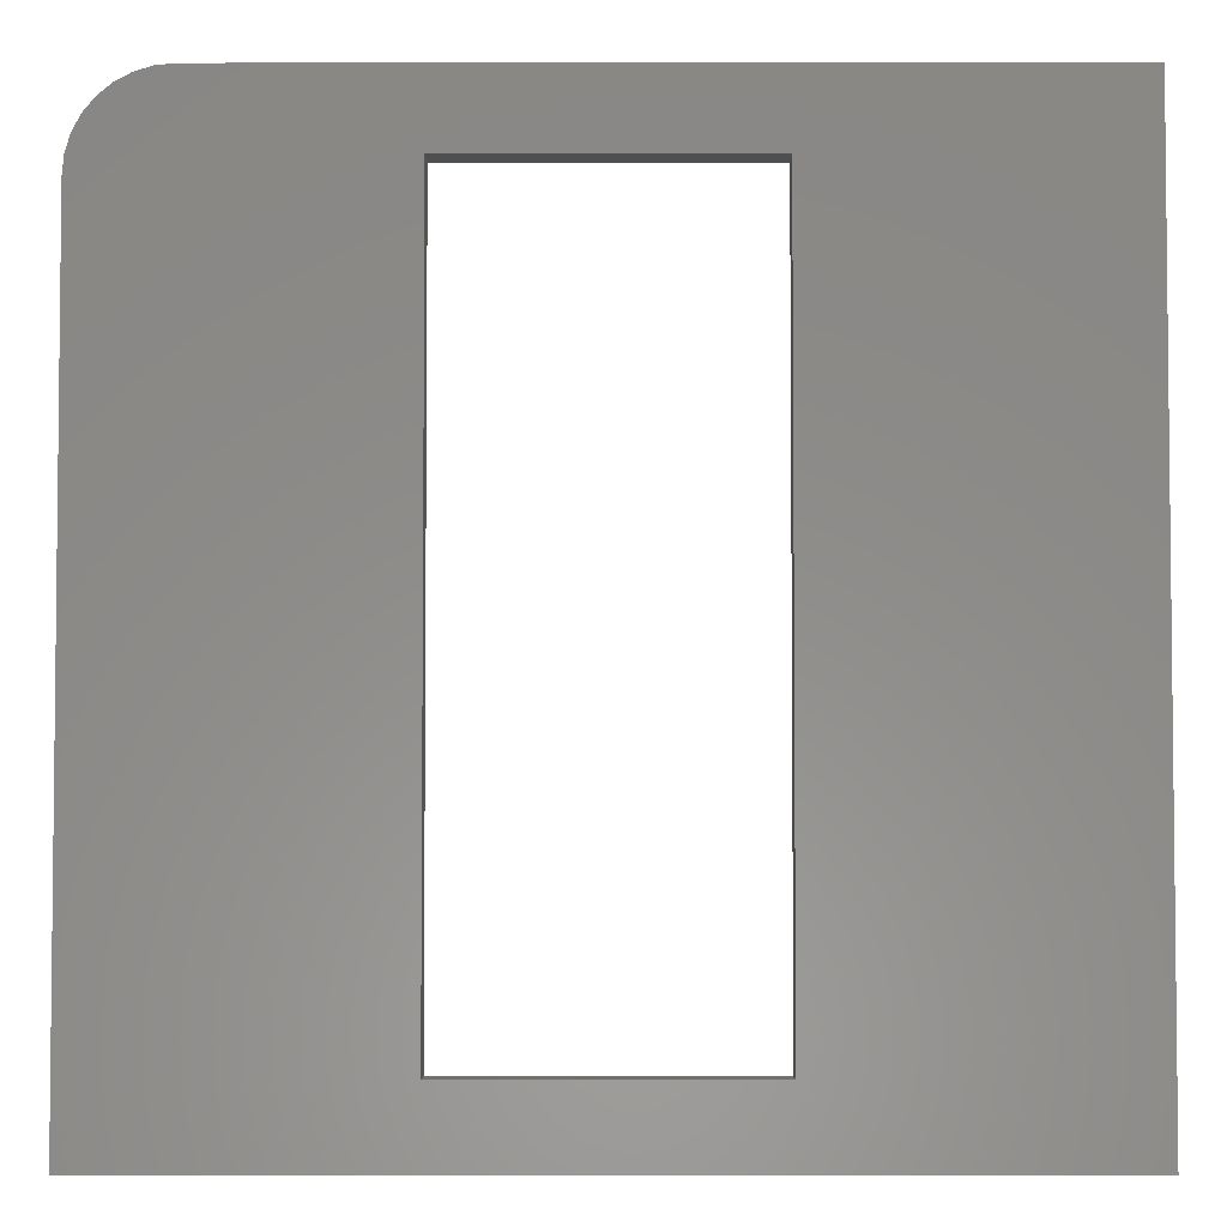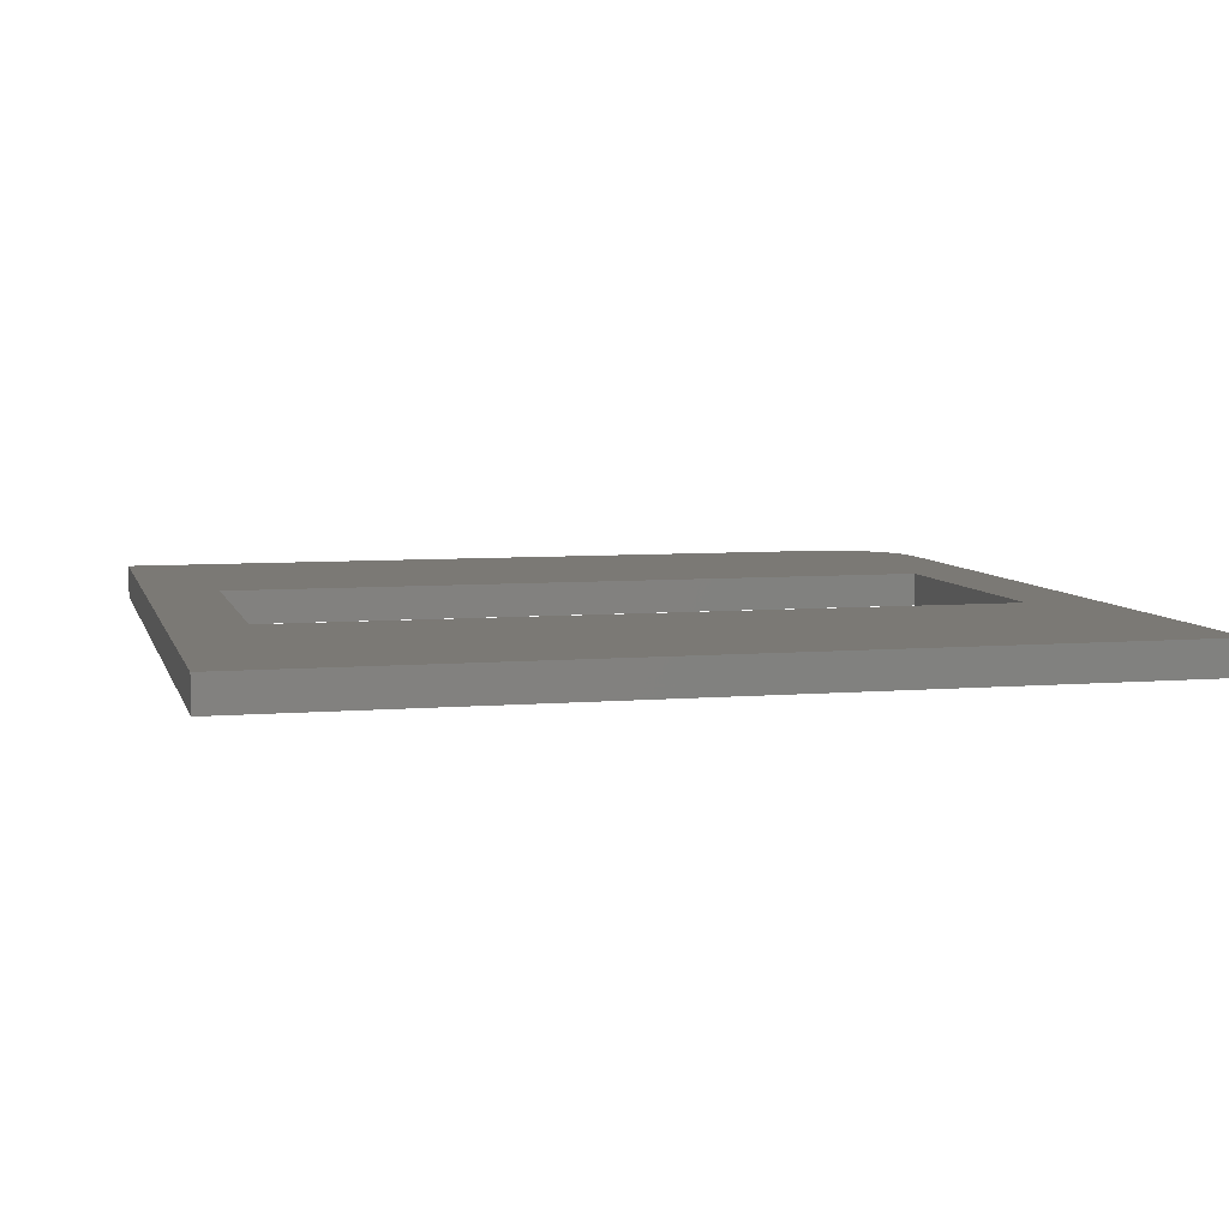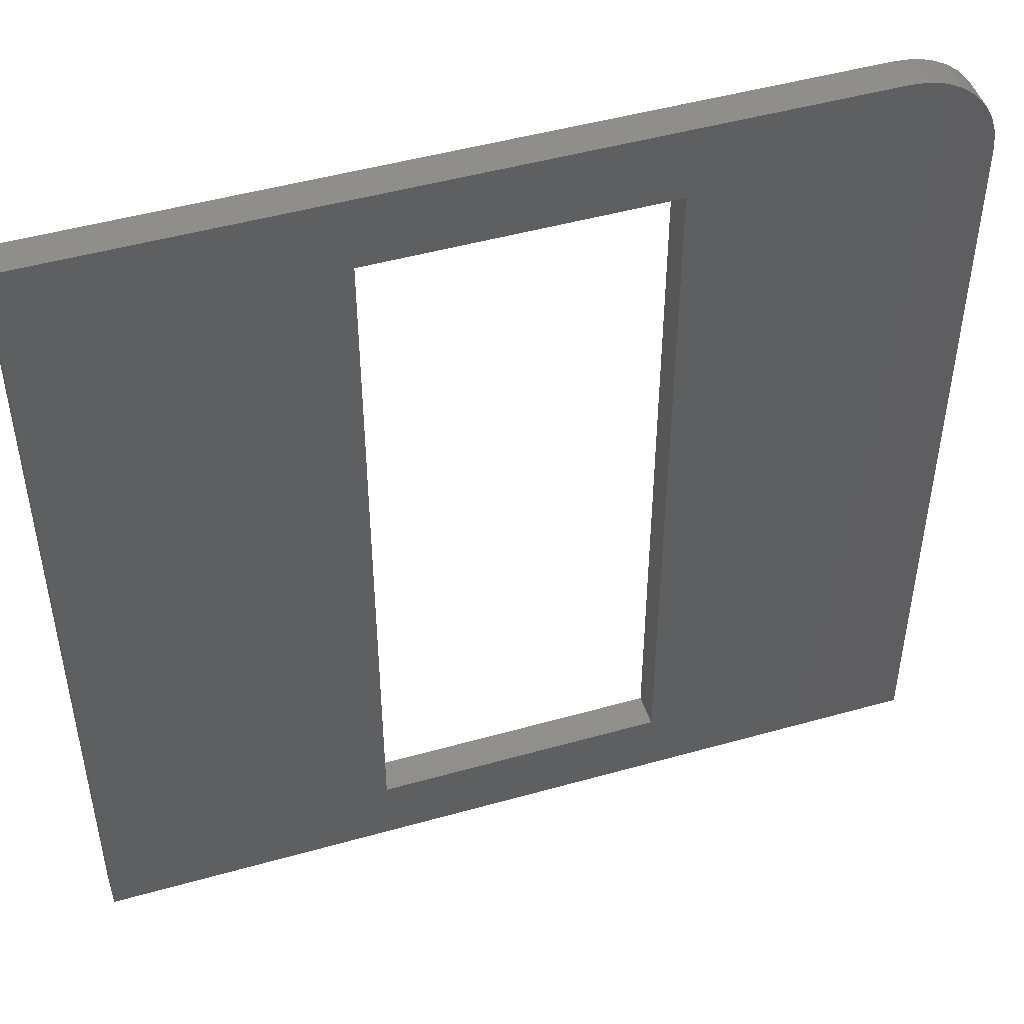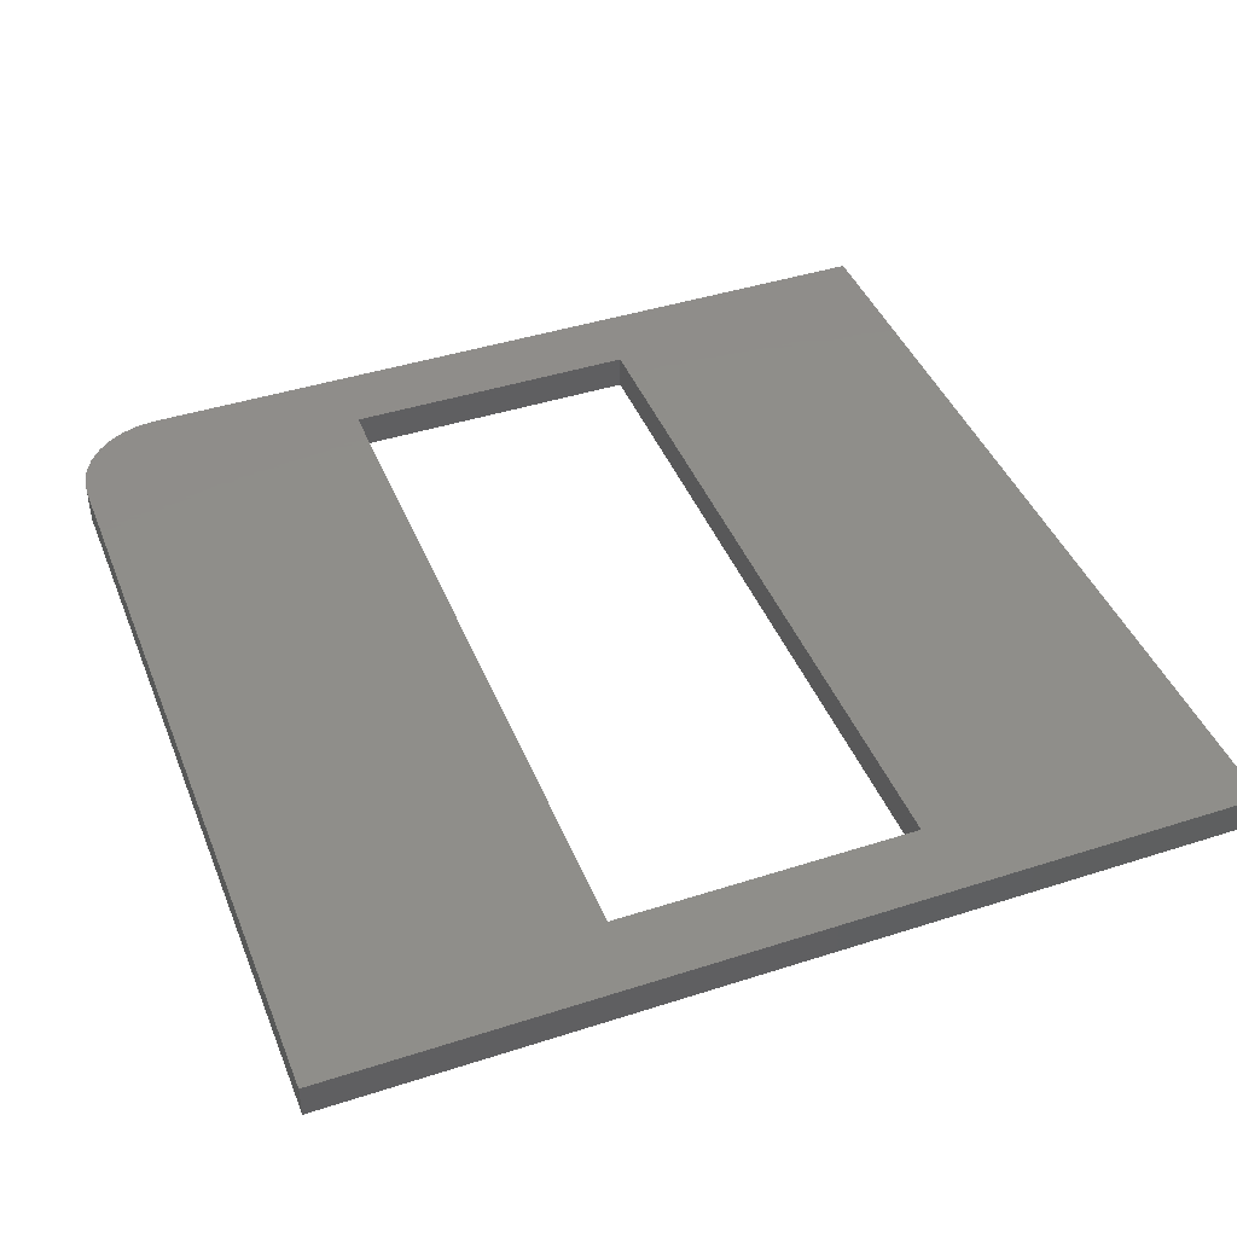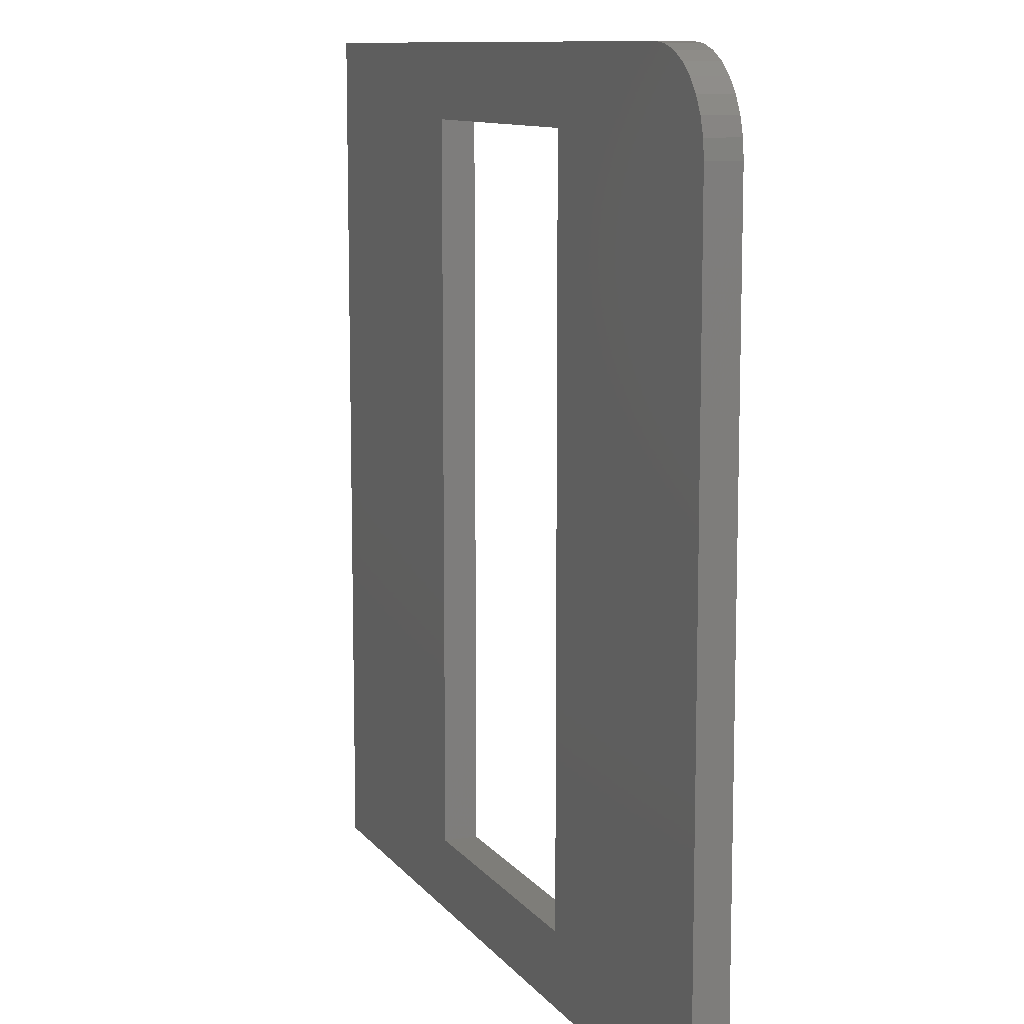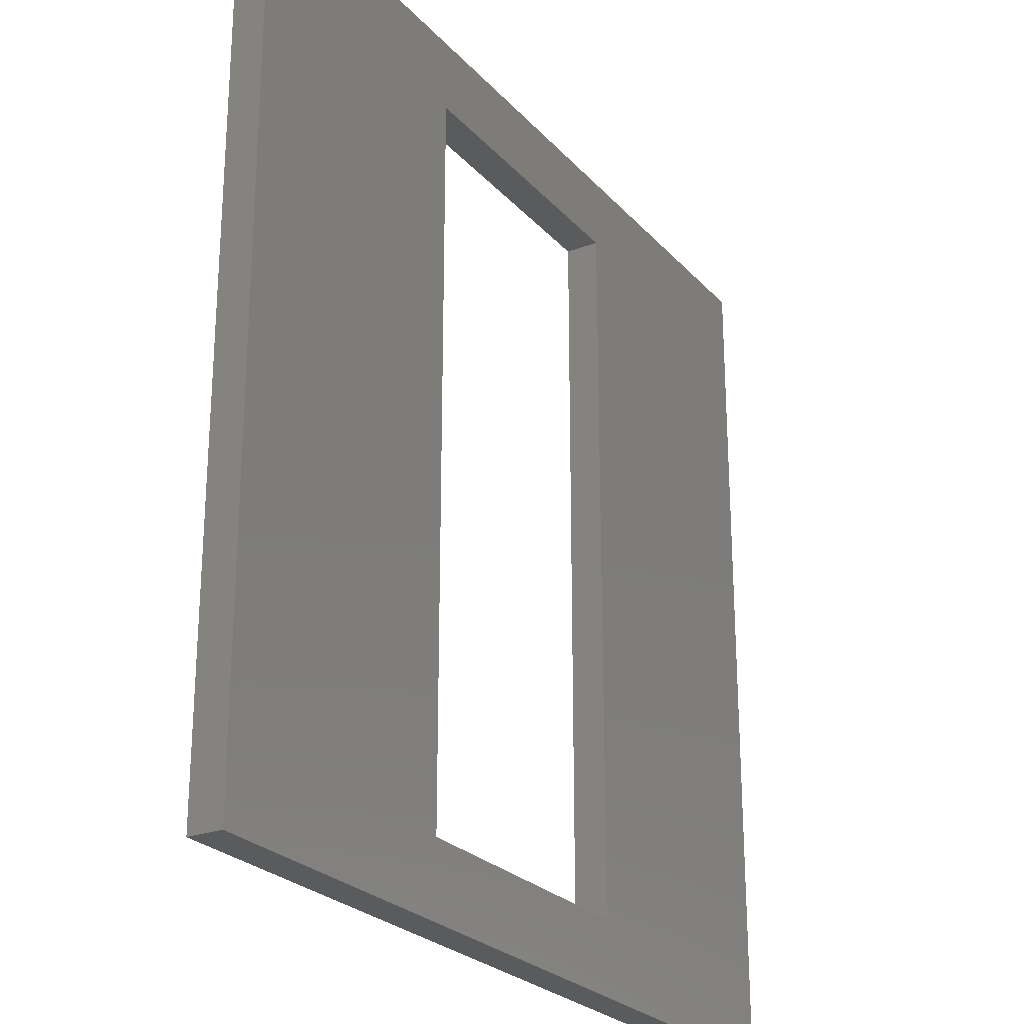
<metadata>
{"format":"stl","ext":"stl","renderer":"f3d","projection":"perspective","resolution":1024,"background":"white","views":[{"elev":-3.9,"azim":0.2,"up":"+Y"},{"elev":6.5,"azim":76.0,"up":"+Z"},{"elev":47.8,"azim":162.4,"up":"+Y"},{"elev":42.6,"azim":-21.0,"up":"+Z"},{"elev":10.4,"azim":-111.7,"up":"+Y"},{"elev":-25.1,"azim":-58.7,"up":"+Y"}]}
</metadata>
<code>
# stl→obj: 32 verts, 64 faces
v -0.25 0.6484 0
v -0.25 -0.3594 0
v -0.6484 -0.4609 0
v -0.6484 0.625 0
v -0.646 0.6494 0
v -0.6389 0.6728 0
v -0.6274 0.6944 0
v -0.6118 0.7134 0
v -0.5929 0.7289 0
v -0.5713 0.7405 0
v -0.5478 0.7476 0
v -0.5234 0.75 0
v 0.5625 0.75 0
v 0.1531 0.6484 0
v 0.5625 -0.4609 0
v 0.1531 -0.3594 0
v -0.25 0.6484 0.04688
v 0.1531 0.6484 0.04688
v 0.5625 0.75 0.04688
v -0.5234 0.75 0.04688
v -0.5478 0.7476 0.04688
v -0.5713 0.7405 0.04688
v -0.5929 0.7289 0.04688
v -0.6118 0.7134 0.04688
v -0.6274 0.6944 0.04688
v -0.6389 0.6728 0.04688
v -0.646 0.6494 0.04688
v -0.6484 0.625 0.04688
v -0.6484 -0.4609 0.04688
v -0.25 -0.3594 0.04688
v 0.5625 -0.4609 0.04688
v 0.1531 -0.3594 0.04688
f 1 2 3
f 1 3 4
f 1 4 5
f 1 5 6
f 1 6 7
f 1 7 8
f 1 8 9
f 1 9 10
f 1 10 11
f 1 11 12
f 1 12 13
f 1 13 14
f 13 15 14
f 14 15 16
f 15 3 16
f 16 3 2
f 17 18 19
f 17 19 20
f 17 20 21
f 17 21 22
f 17 22 23
f 17 23 24
f 17 24 25
f 17 25 26
f 17 26 27
f 17 27 28
f 17 28 29
f 17 29 30
f 19 18 31
f 31 18 32
f 31 32 29
f 29 32 30
f 1 17 2
f 2 17 30
f 14 18 1
f 1 18 17
f 16 32 14
f 14 32 18
f 2 30 16
f 16 30 32
f 28 4 29
f 29 4 3
f 19 13 20
f 20 13 12
f 4 28 5
f 5 28 27
f 5 27 6
f 6 27 26
f 6 26 7
f 7 26 25
f 7 25 8
f 8 25 24
f 8 24 9
f 9 24 23
f 9 23 10
f 10 23 22
f 10 22 11
f 11 22 21
f 11 21 12
f 12 21 20
f 31 15 19
f 19 15 13
f 29 3 31
f 31 3 15

</code>
